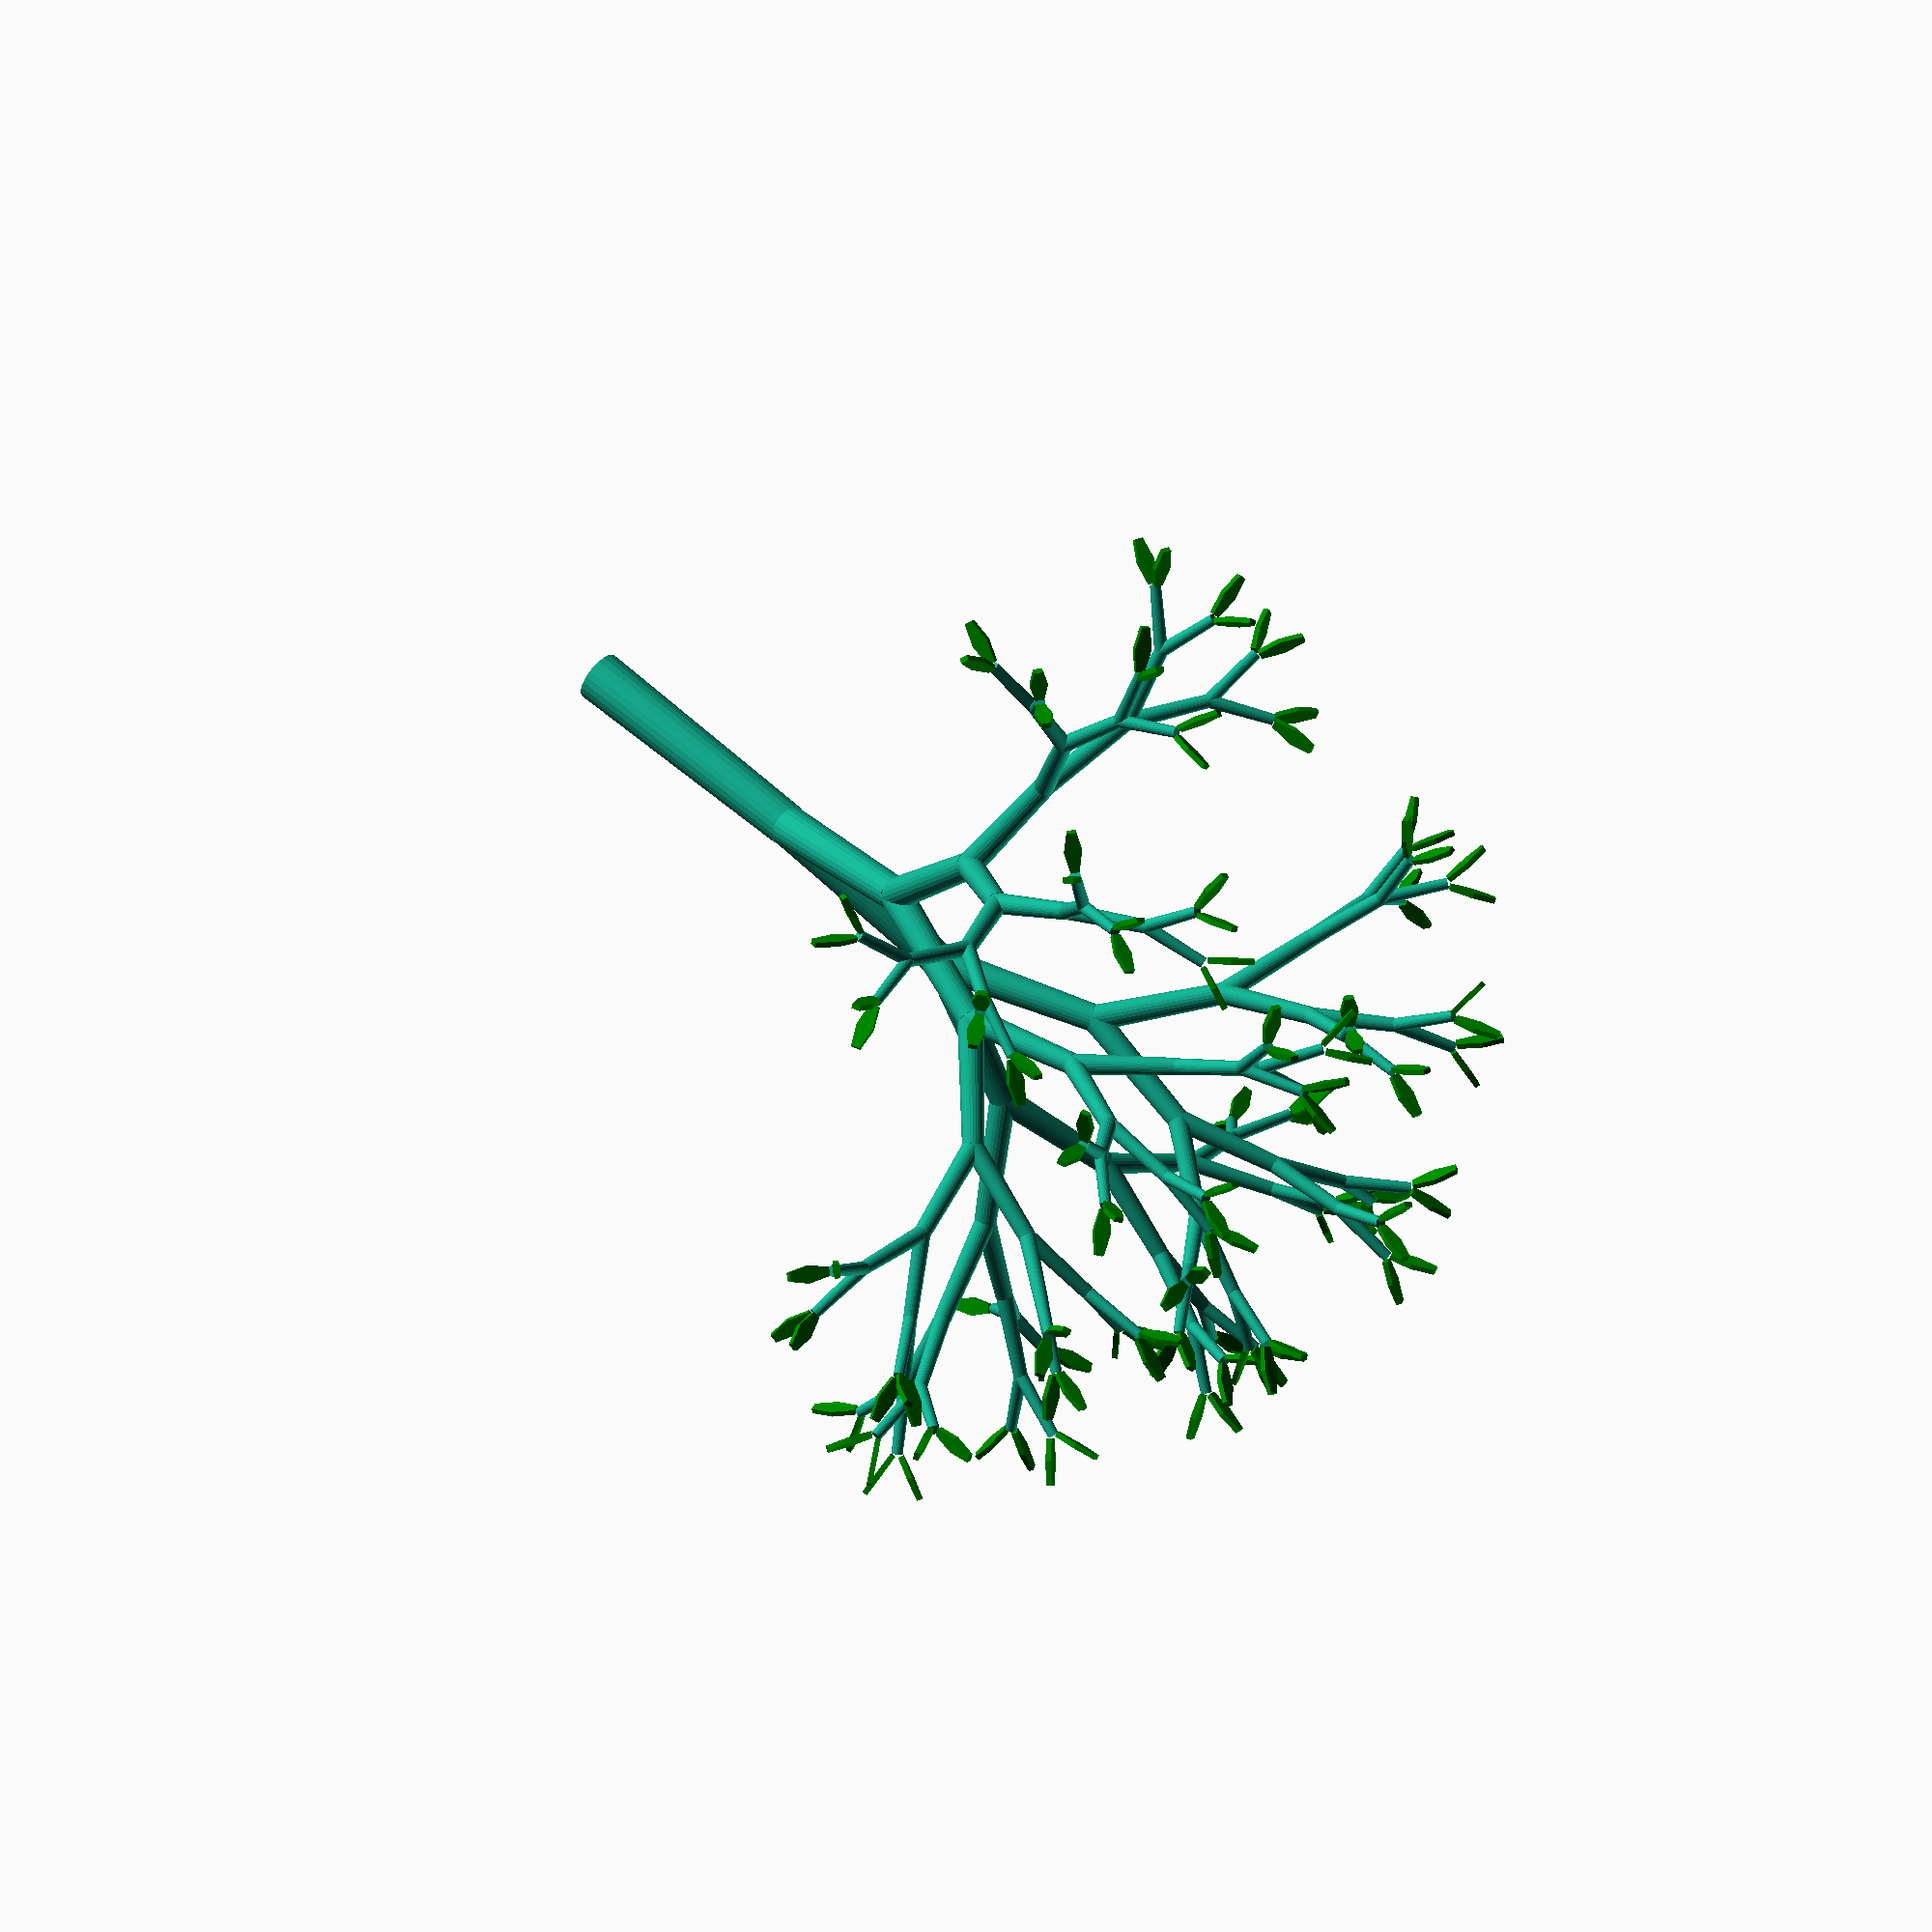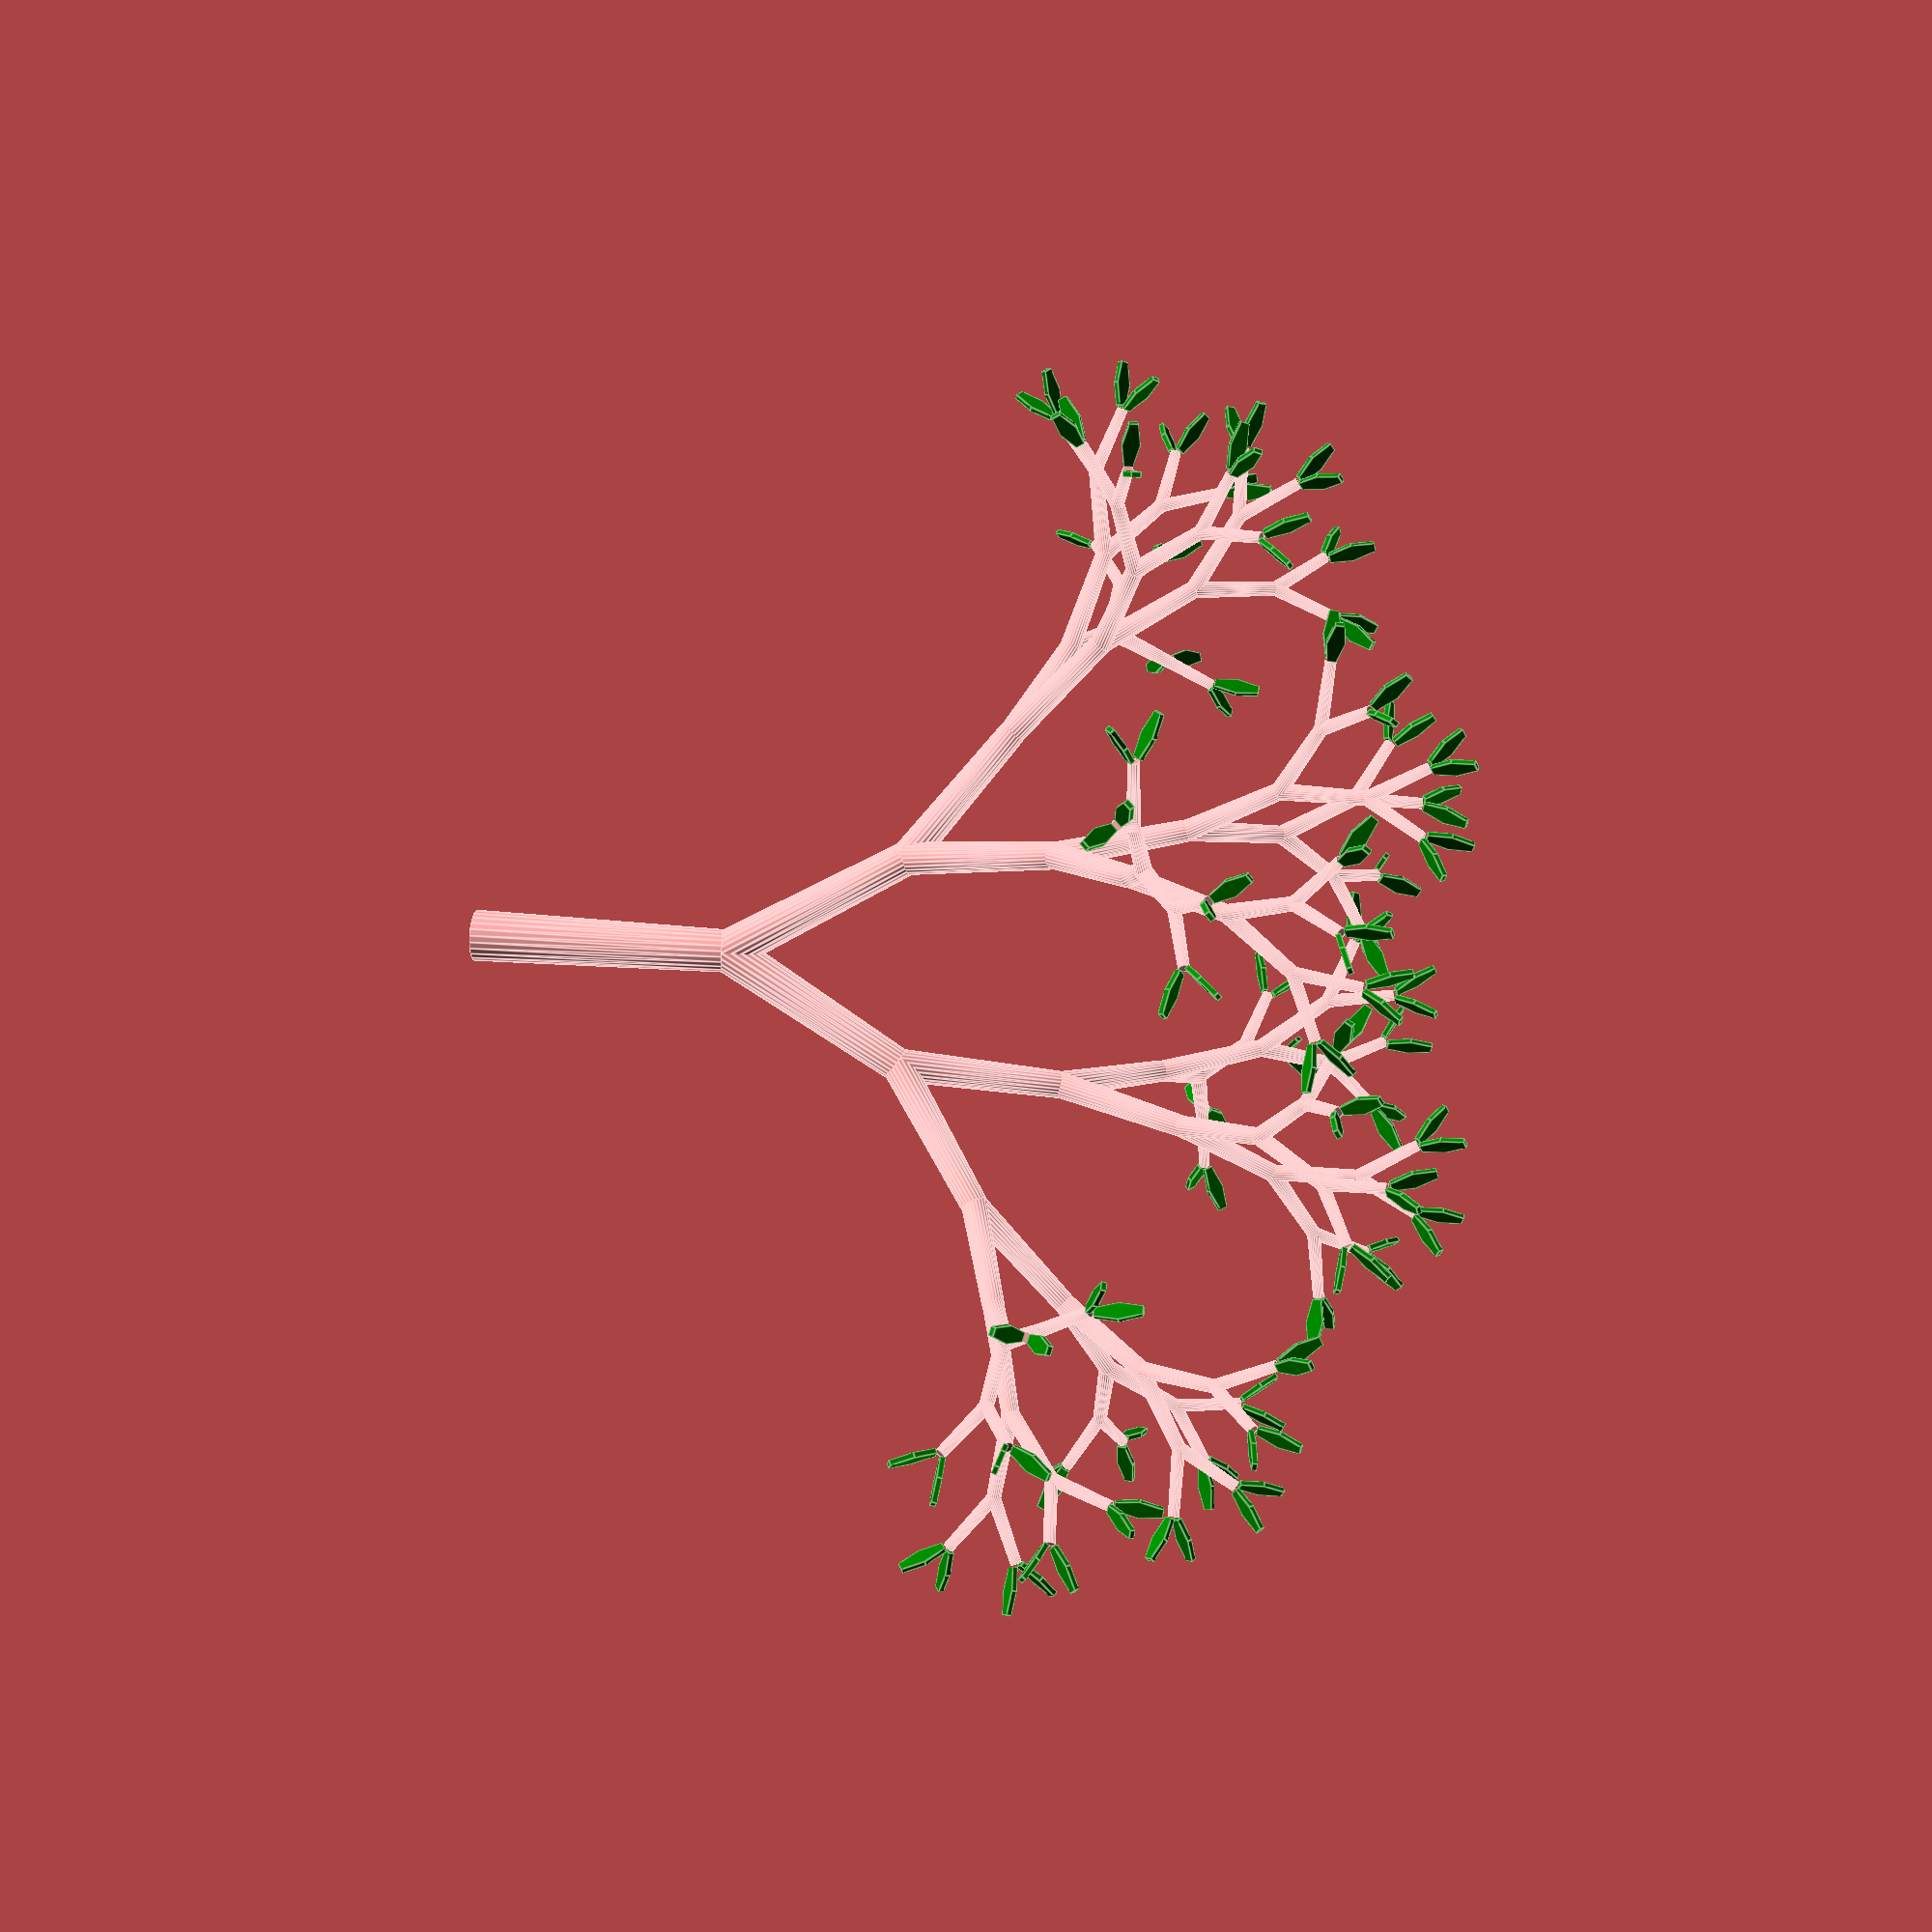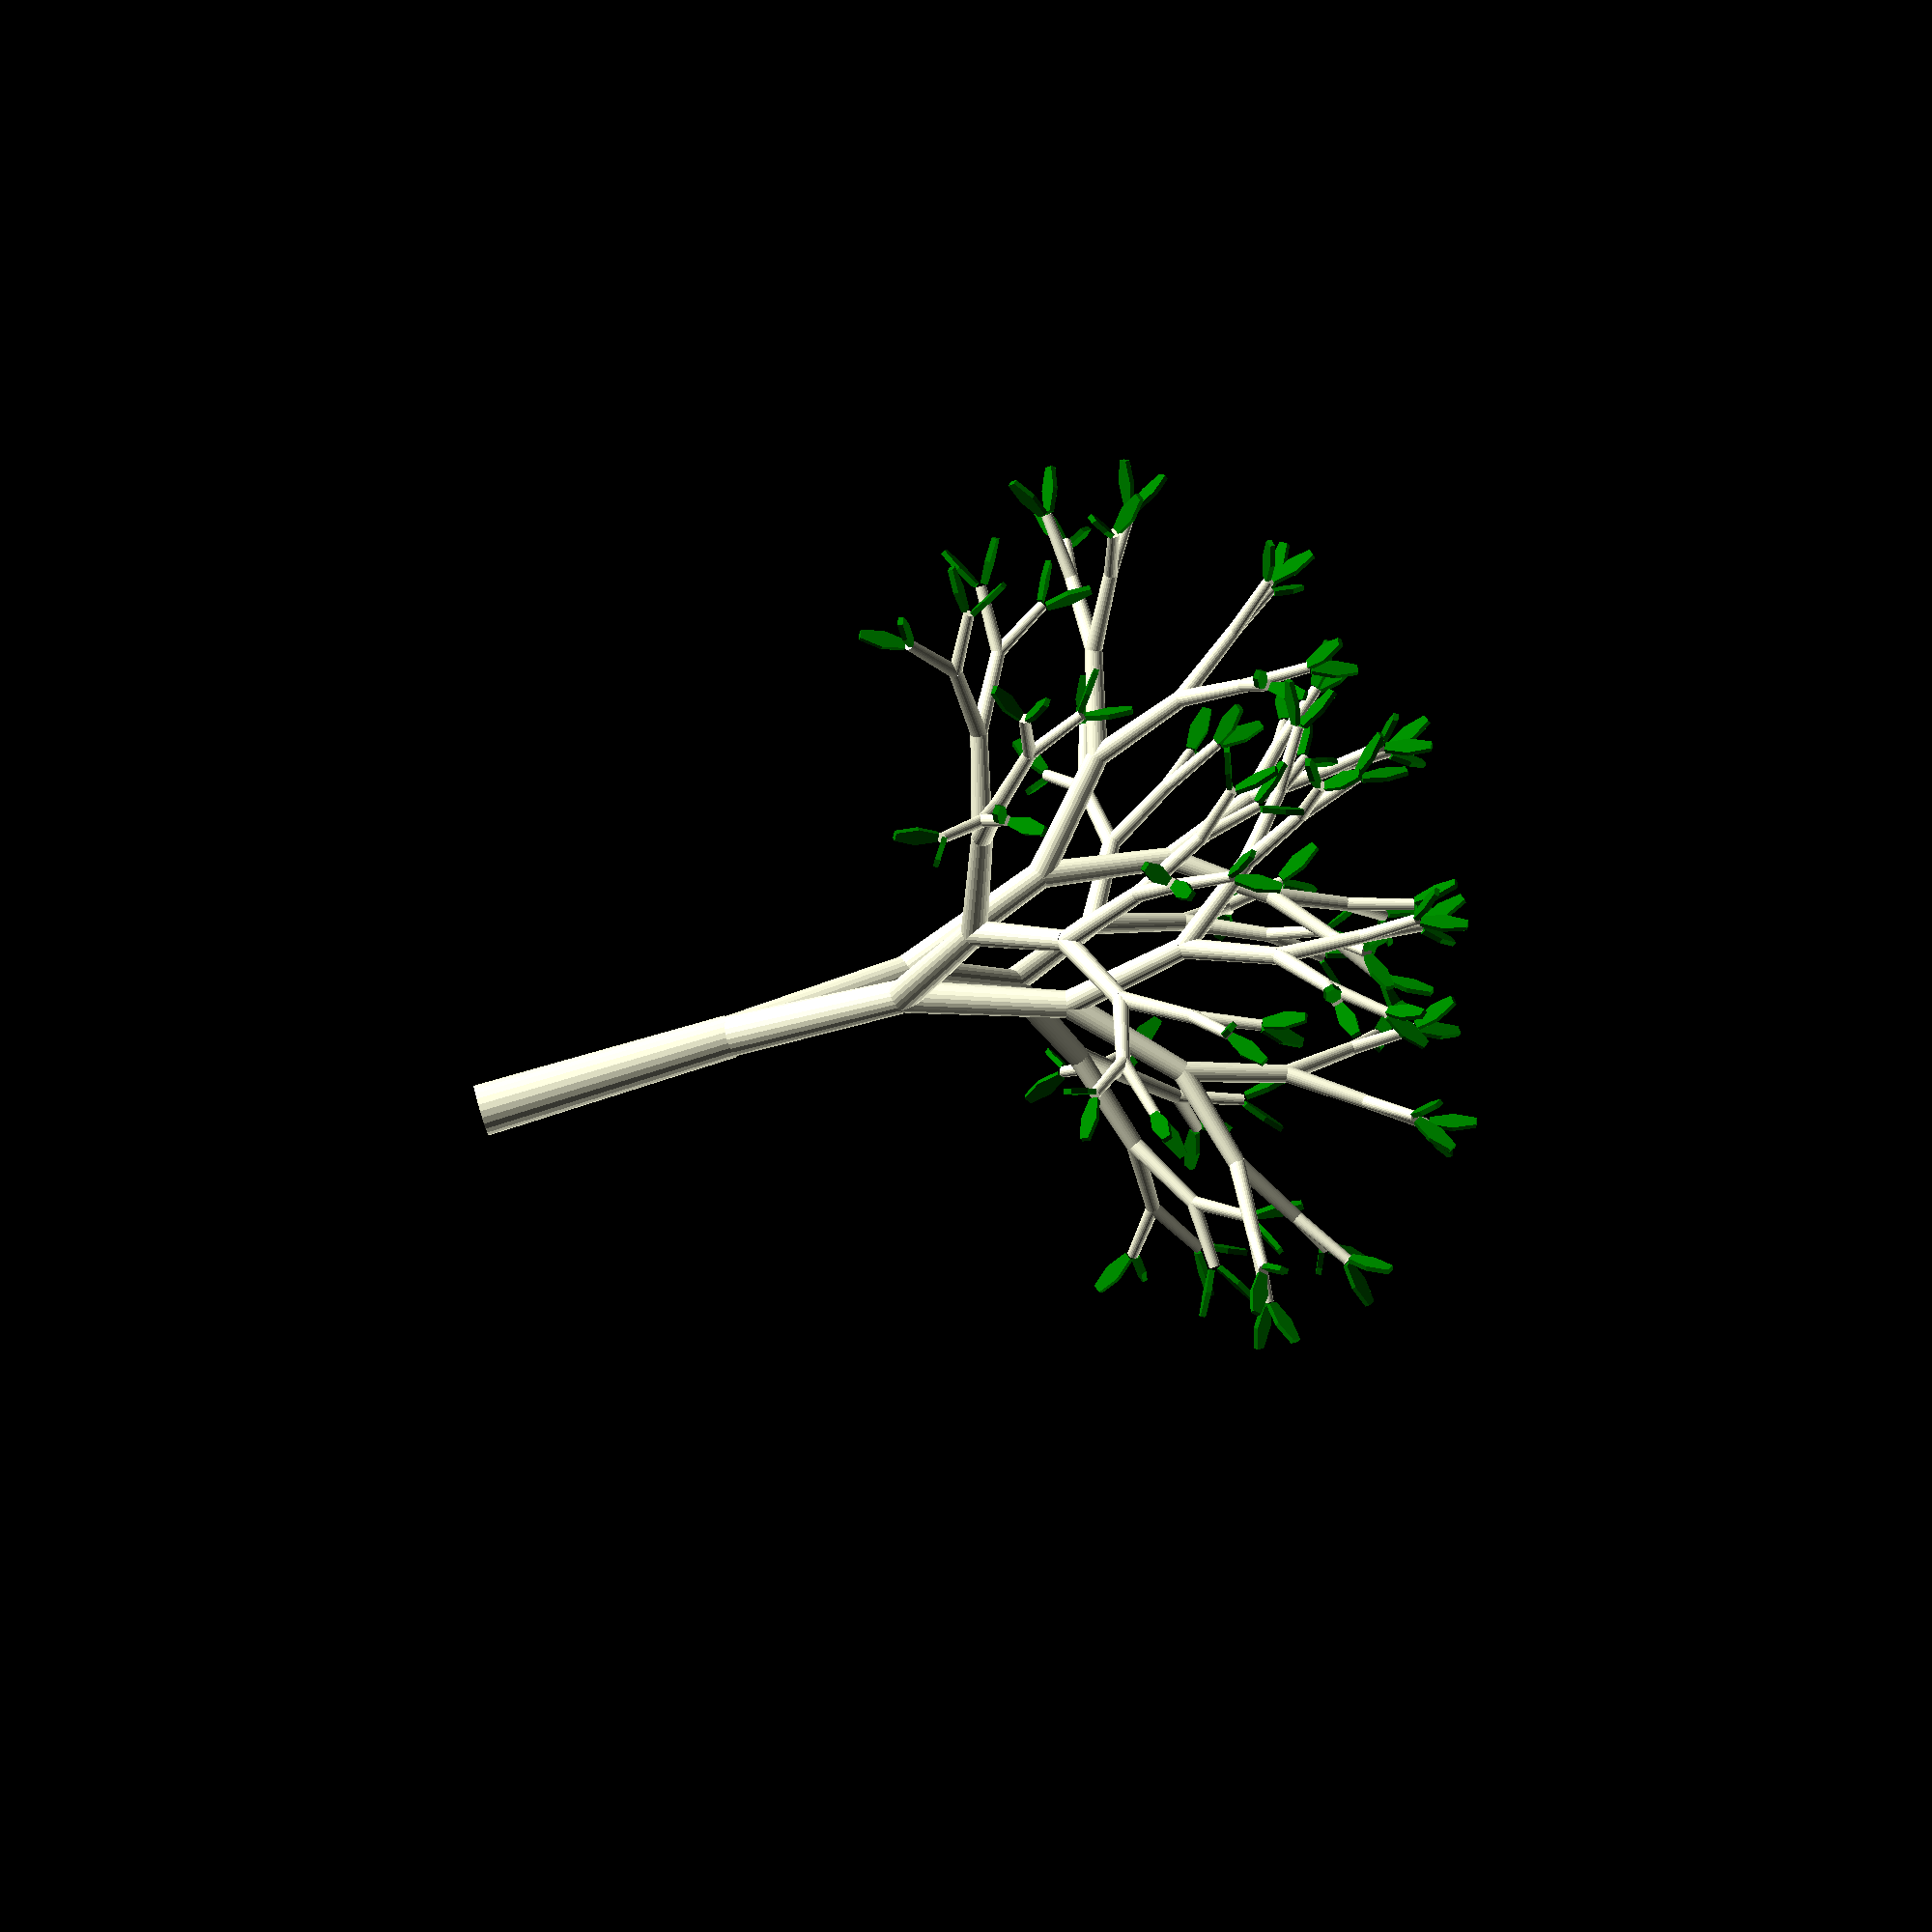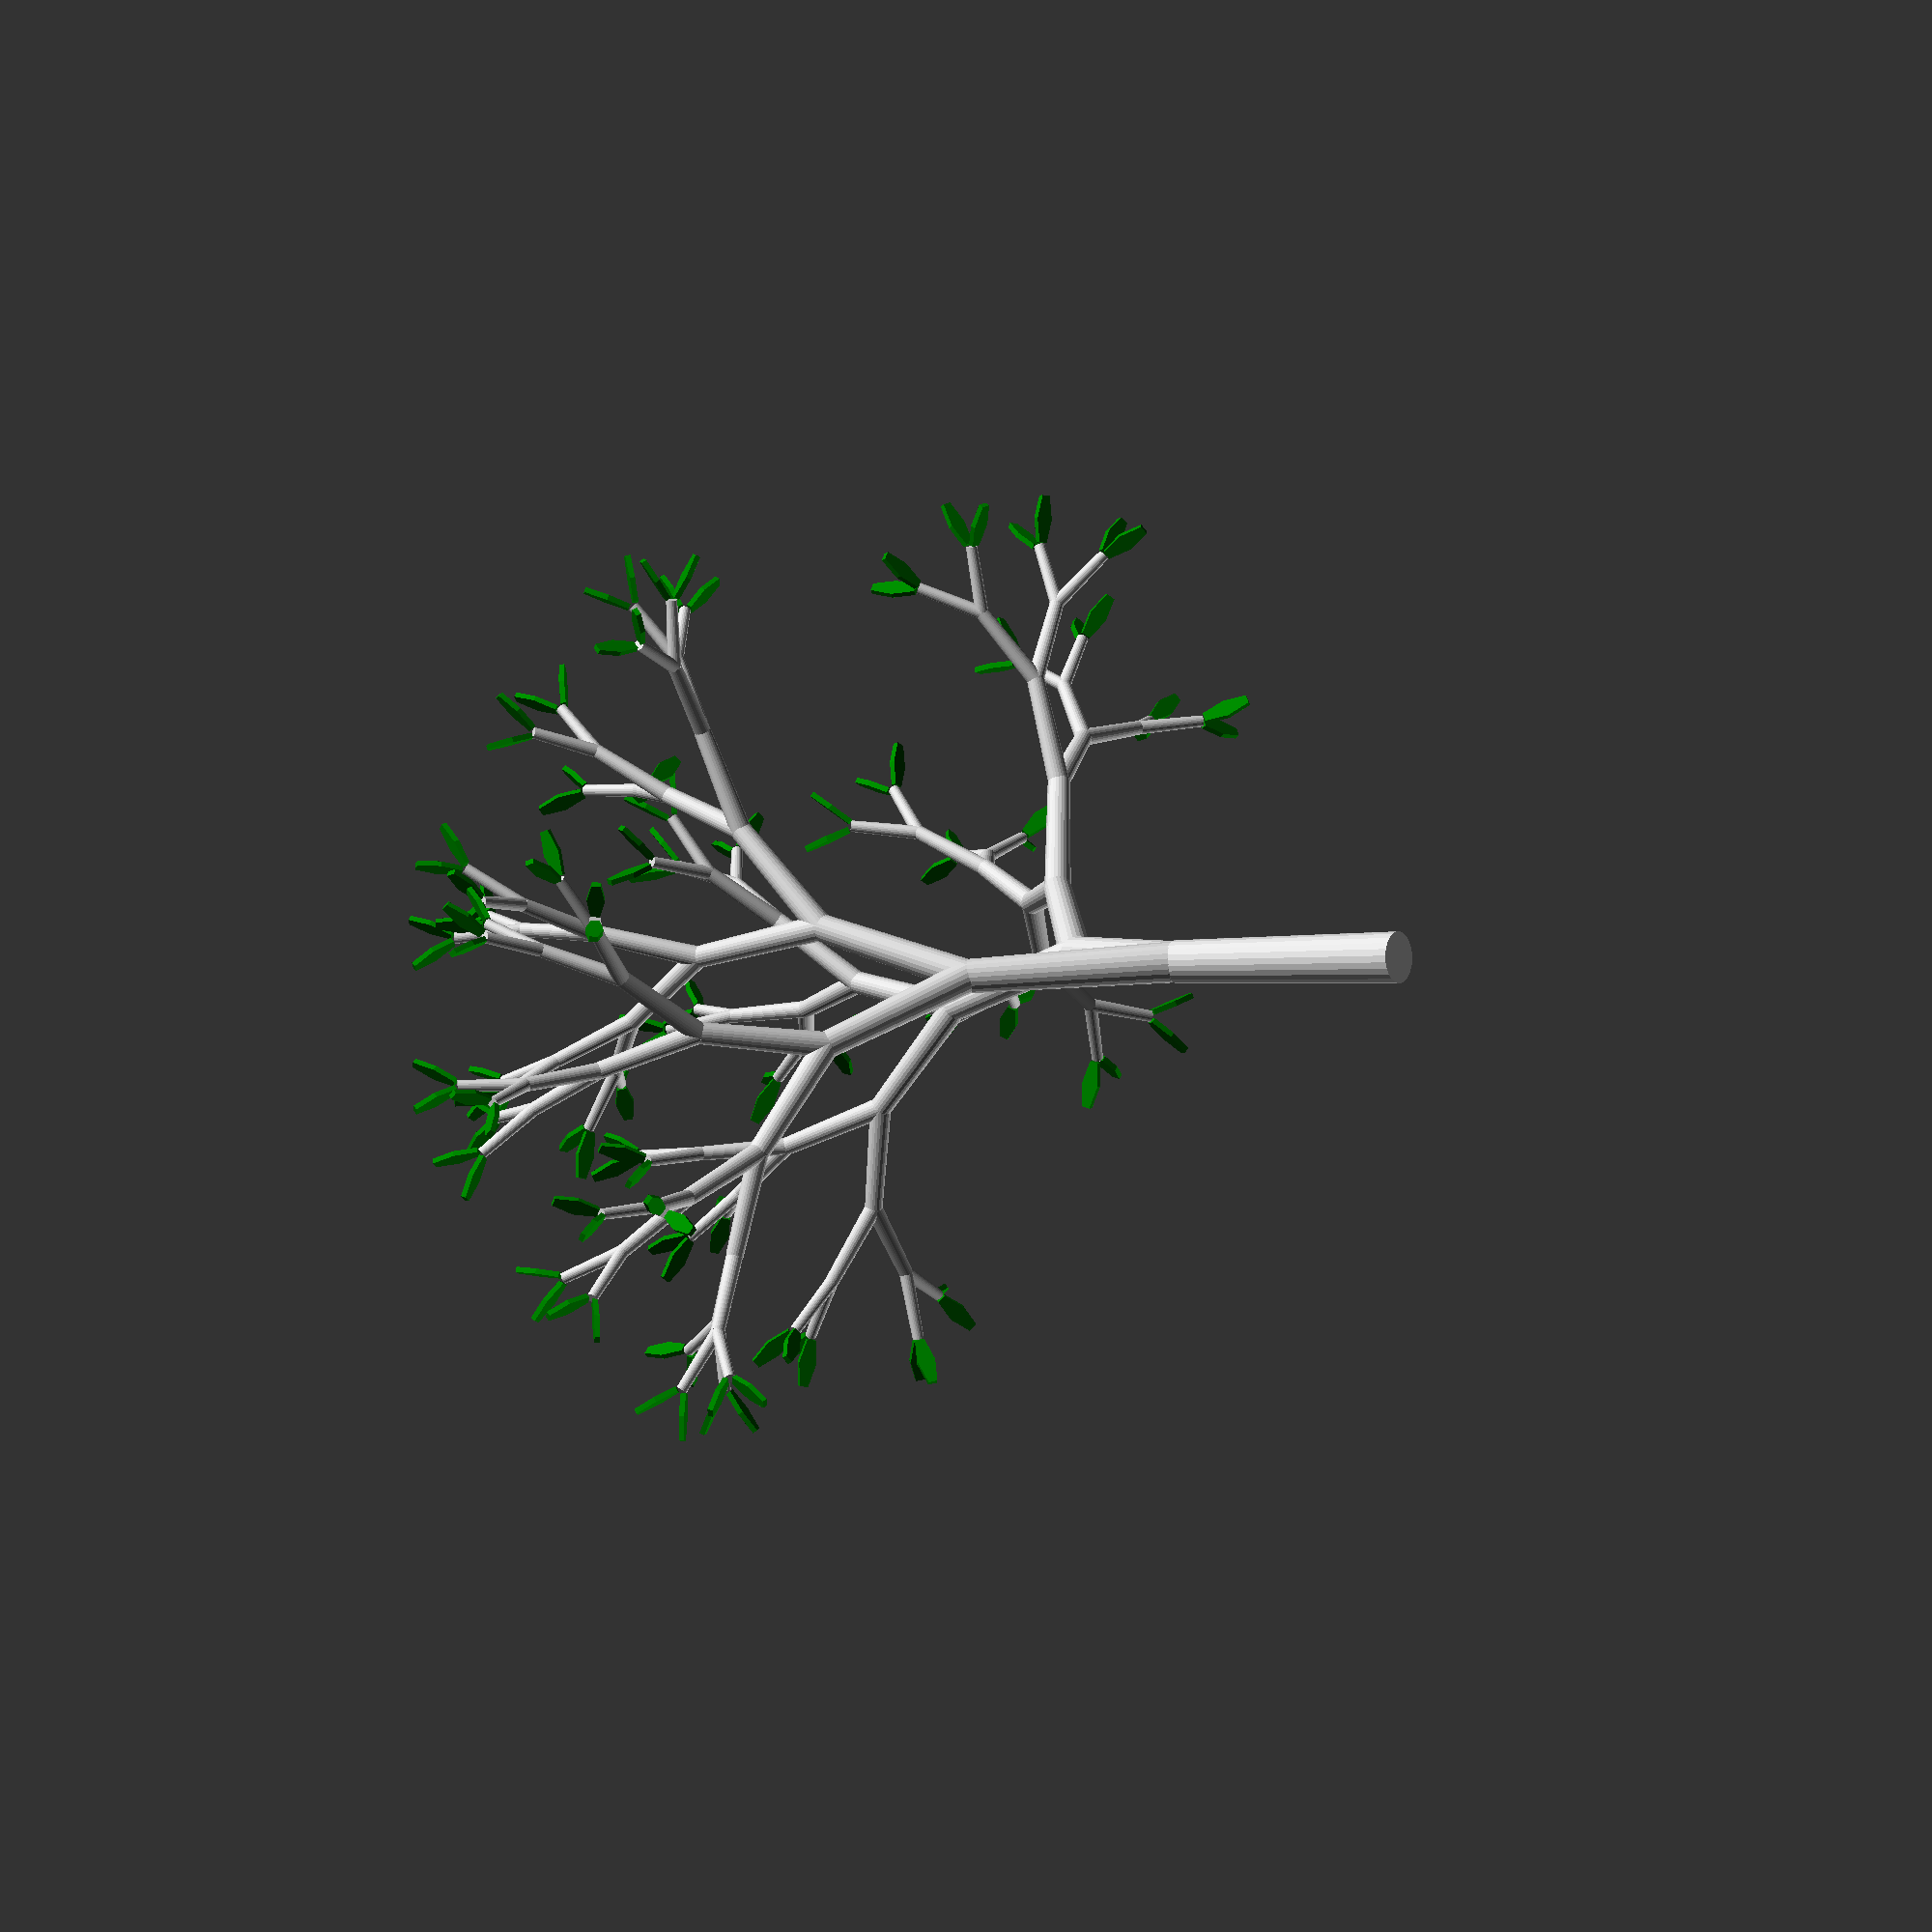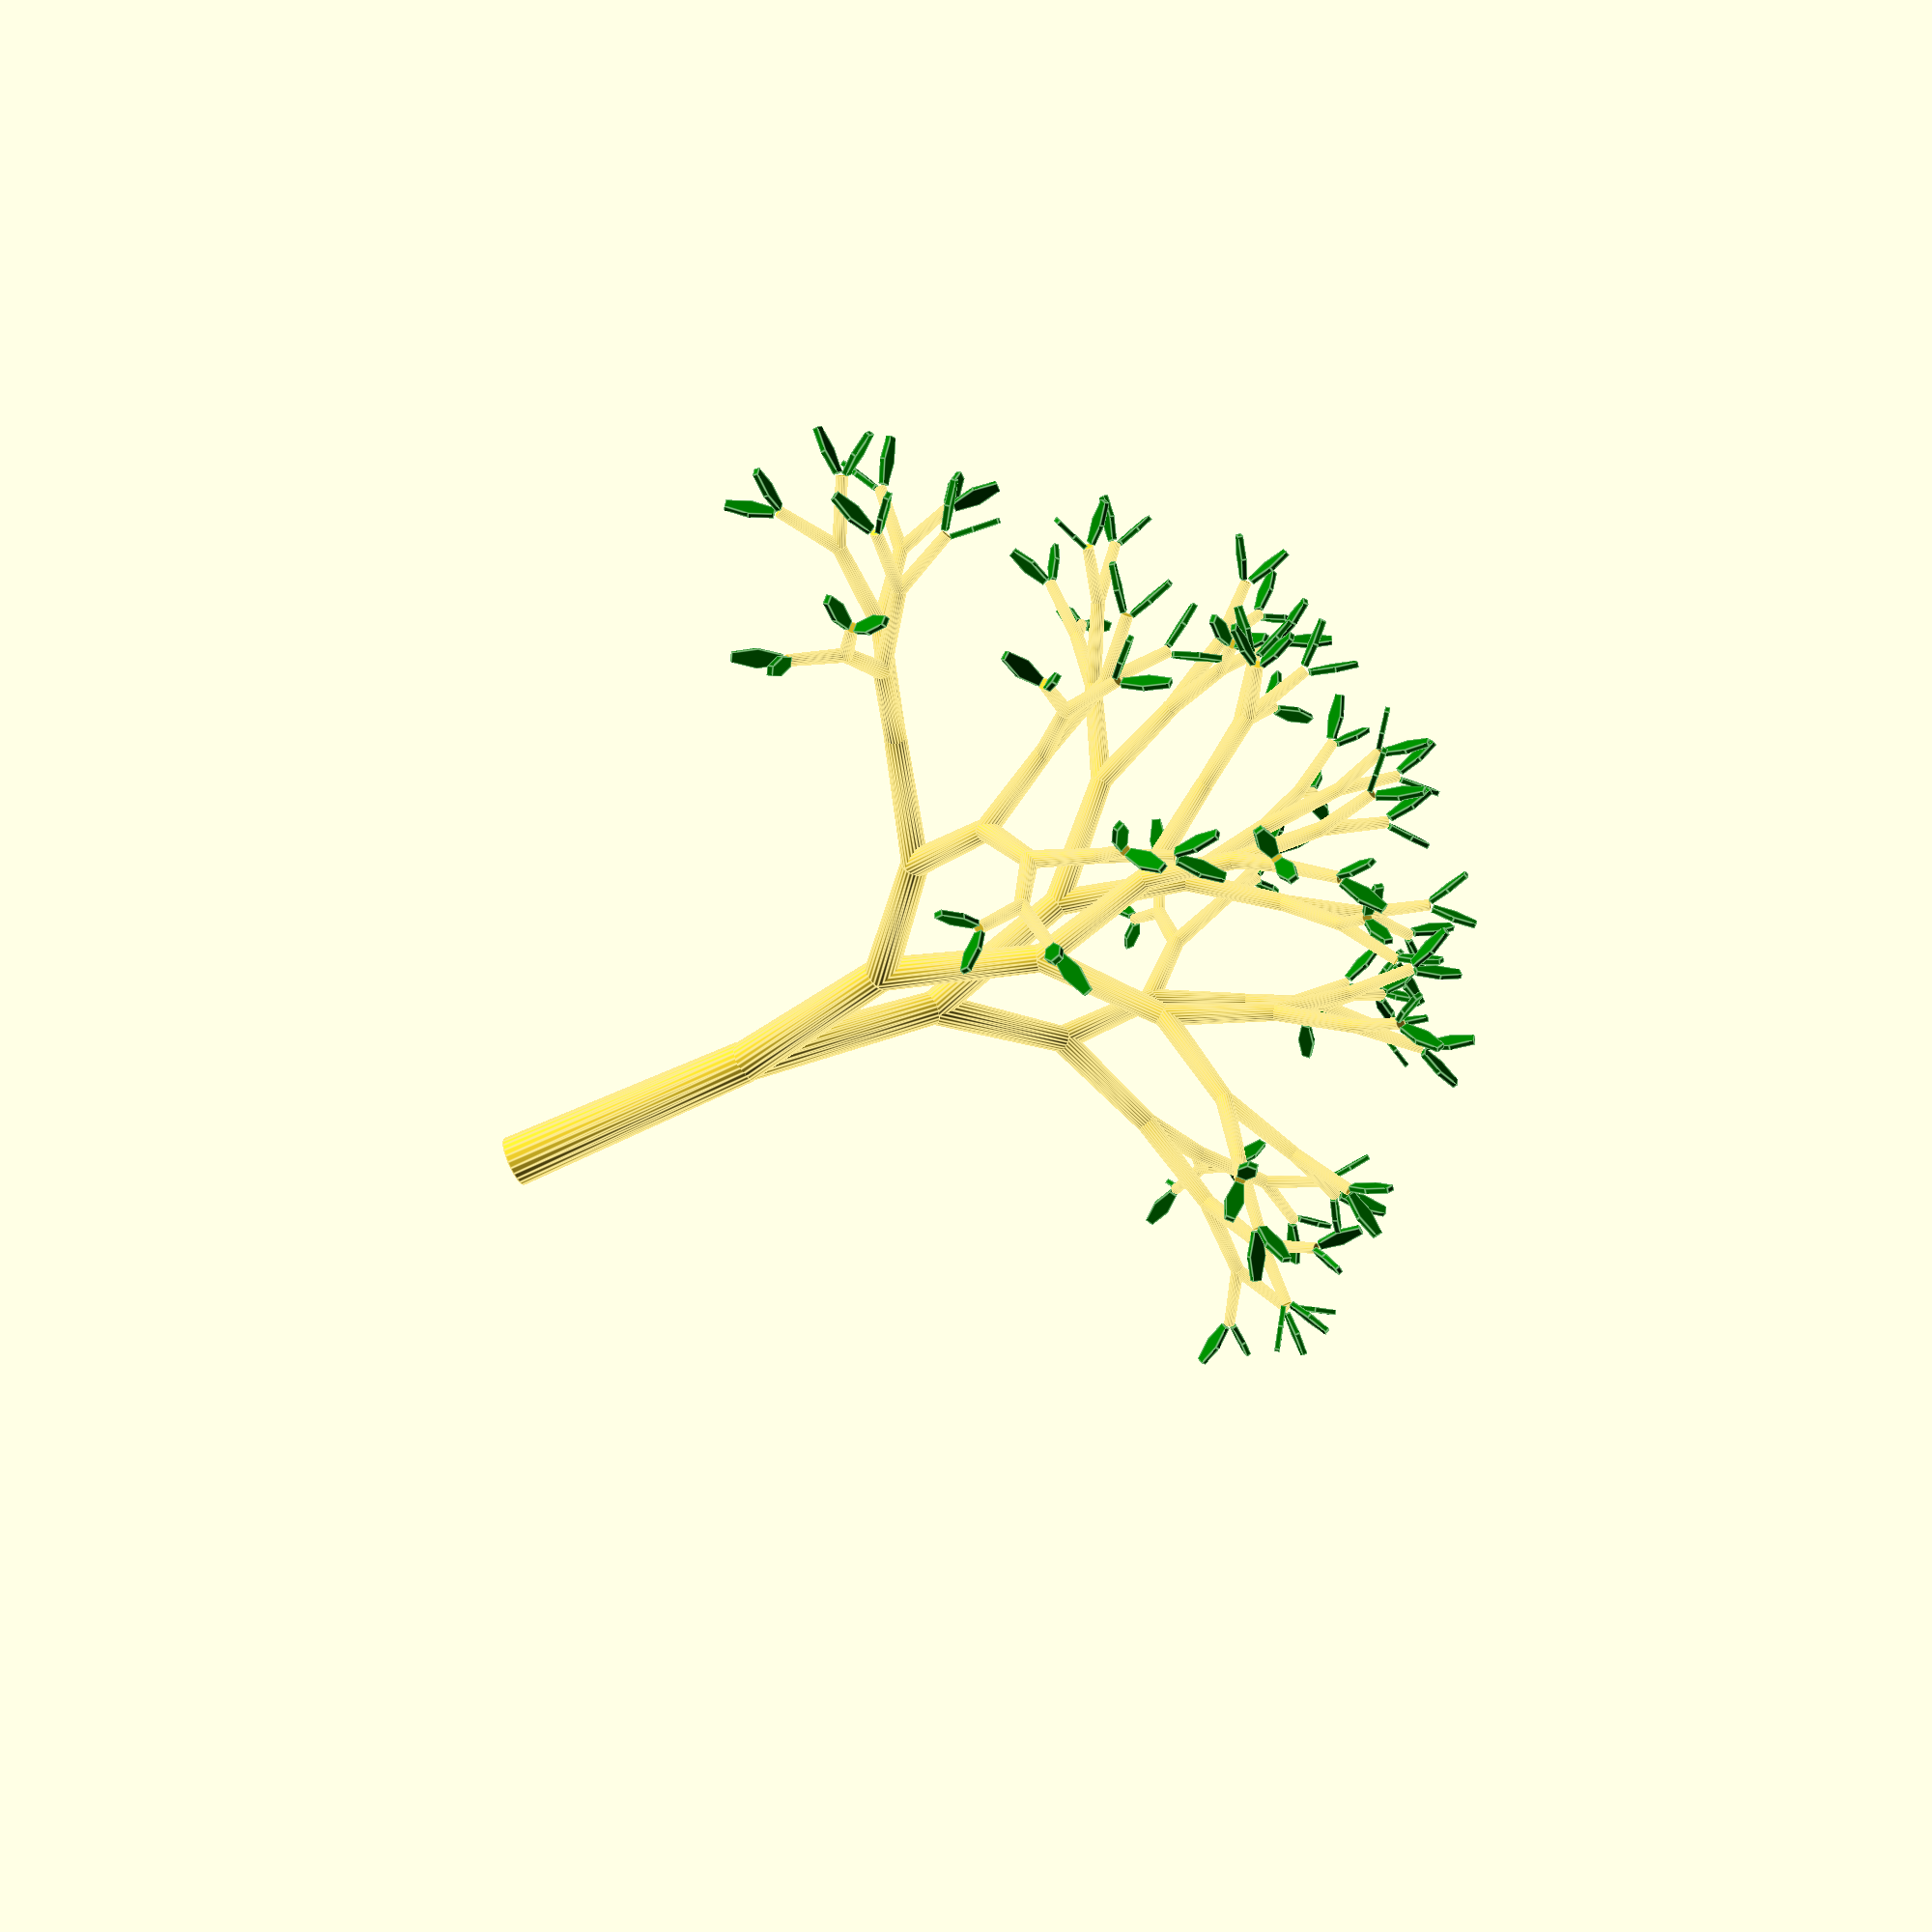
<openscad>
  module simple_tree(size, dna, n) {   
        if (n > 0) {
            // trunk
            cylinder(r1=size/10, r2=size/12, h=size, $fn=24);
            // branches
            translate([0,0,size])
                for(bd = dna) {
                    angx = bd[0];
                    angz = bd[1];
                    scal = bd[2];
                        rotate([angx,0,angz])
                            simple_tree(scal*size, dna, n-1);
                }
        }
        else // leaves
            color("green")
            scale([1,1,3])
                translate([0,0,size/6]) 
                    rotate([90,0,0]) 
                        cylinder(r=size/6,h=size/10);
    }
    // dna is a list of branching data bd of the tree:
    //      bd[0] - inclination of the branch
    //      bd[1] - Z rotation angle of the branch
    //      bd[2] - relative scale of the branch
    dna = [ [30,  -40, .8], [30,  140, .8] ];
    simple_tree(50, dna, 7);
</openscad>
<views>
elev=123.7 azim=301.1 roll=226.5 proj=o view=wireframe
elev=339.6 azim=153.7 roll=280.2 proj=p view=edges
elev=81.1 azim=142.6 roll=286.8 proj=o view=wireframe
elev=1.9 azim=57.9 roll=121.3 proj=o view=solid
elev=248.2 azim=354.2 roll=245.0 proj=p view=edges
</views>
